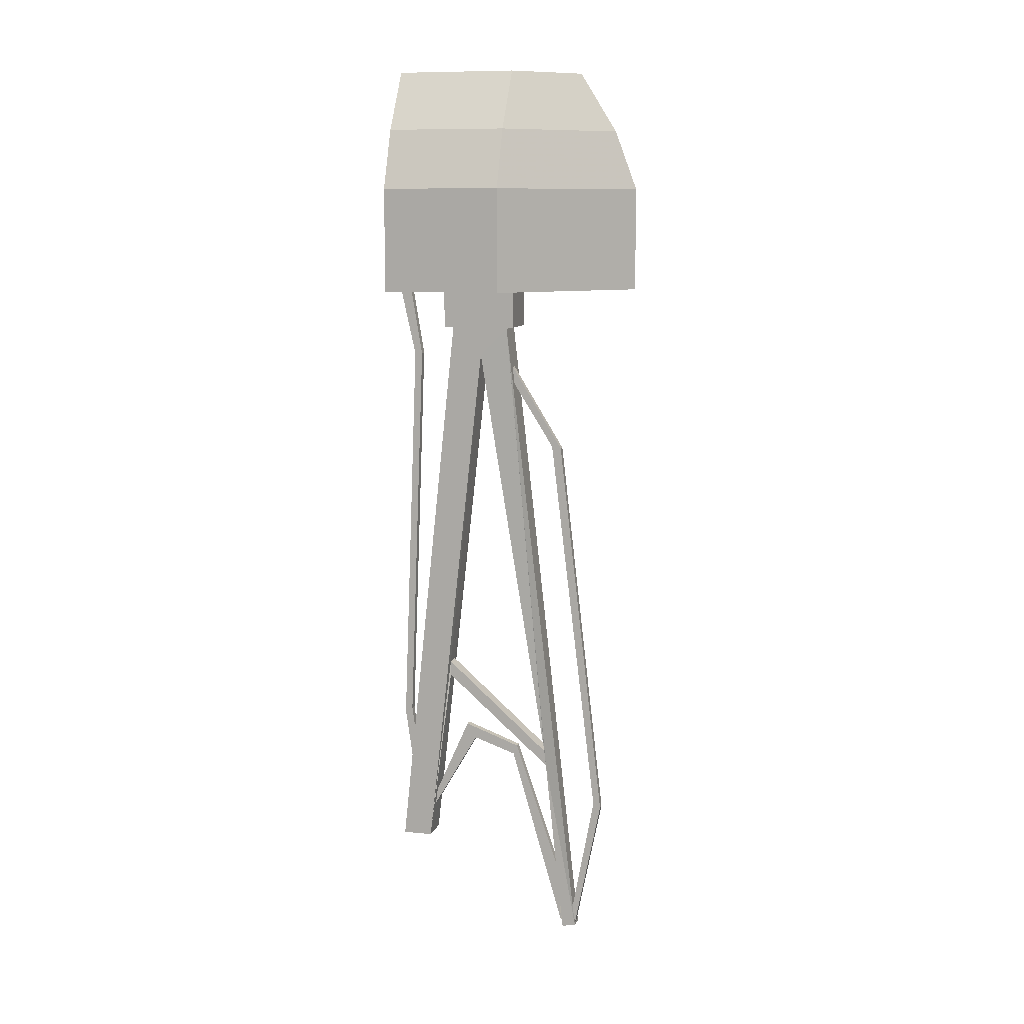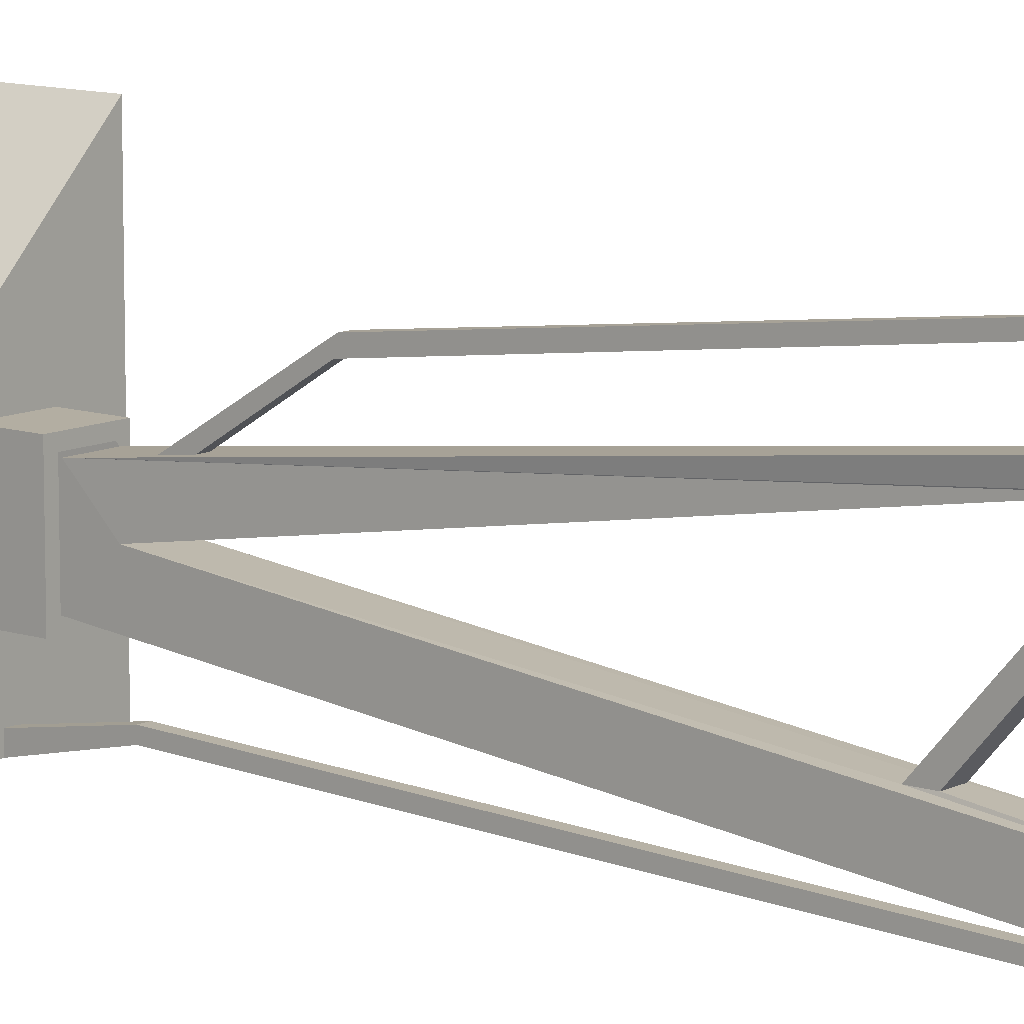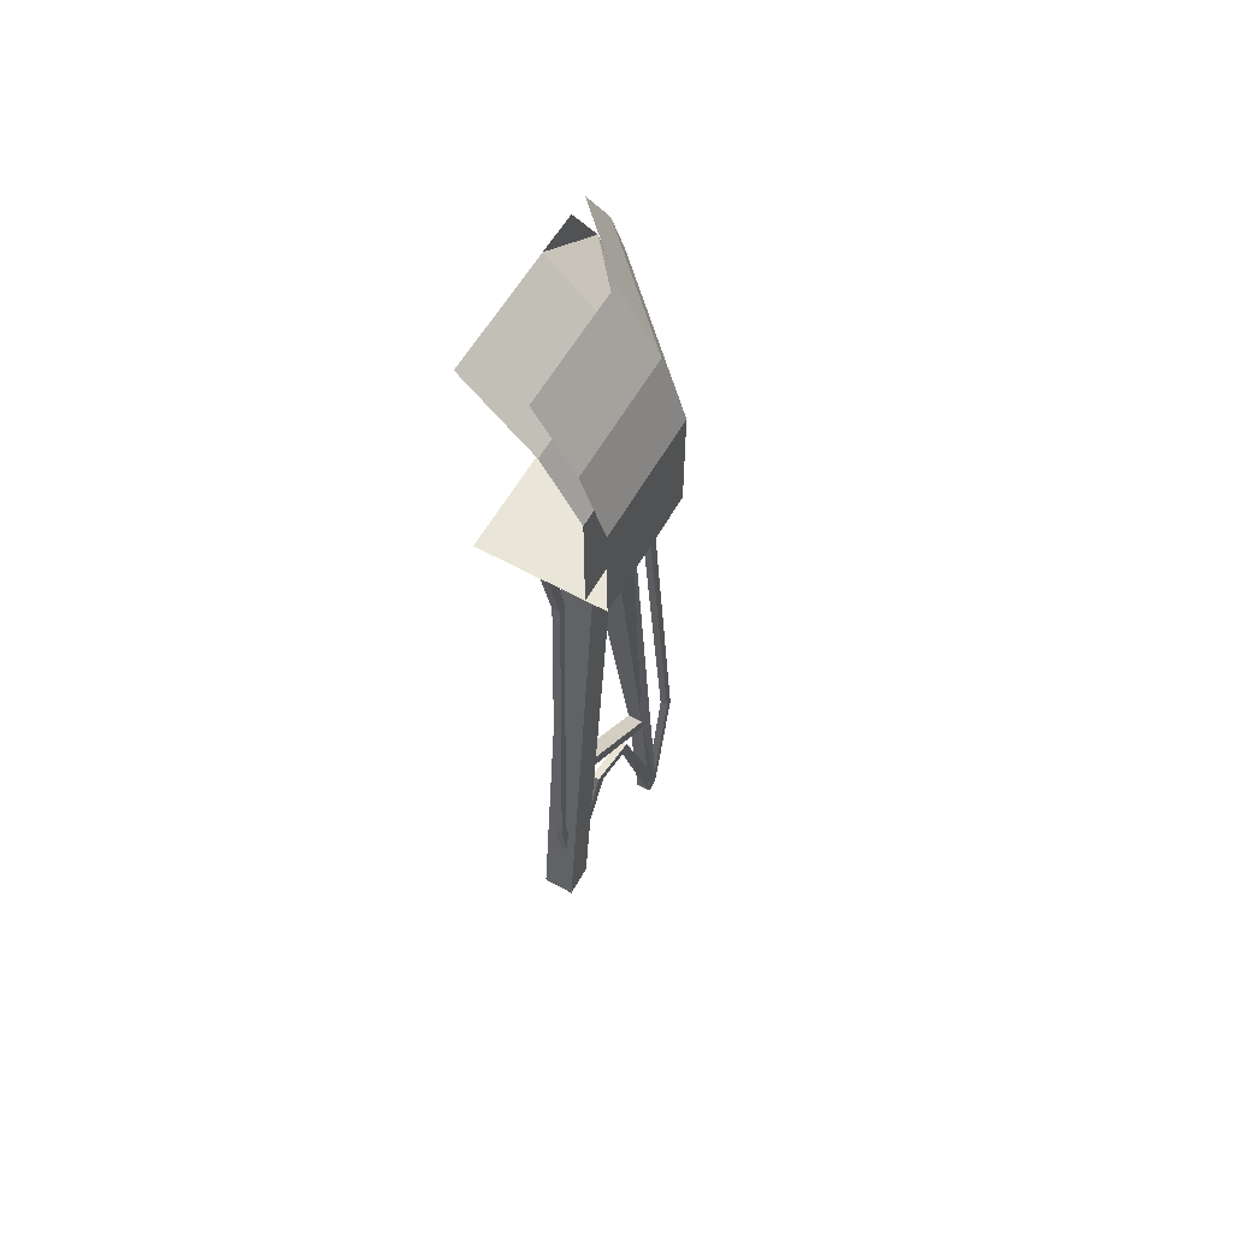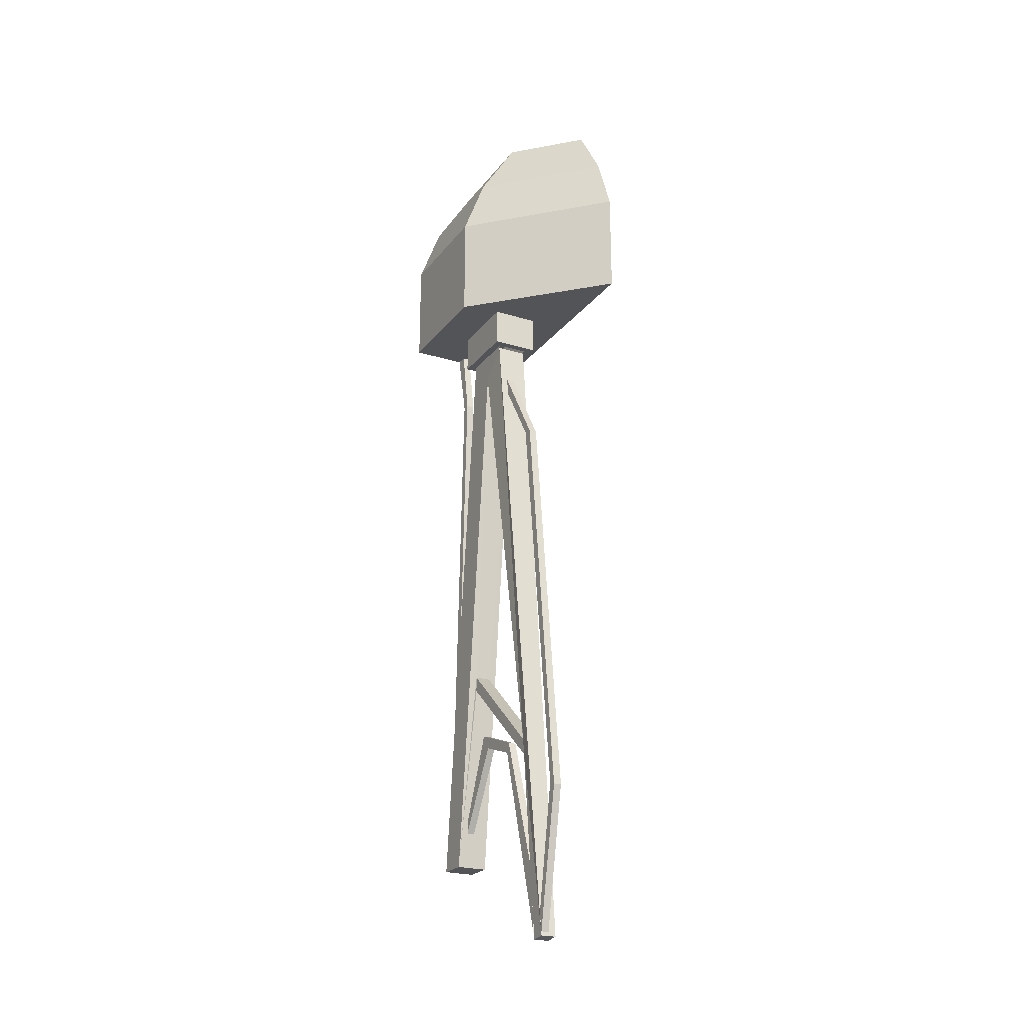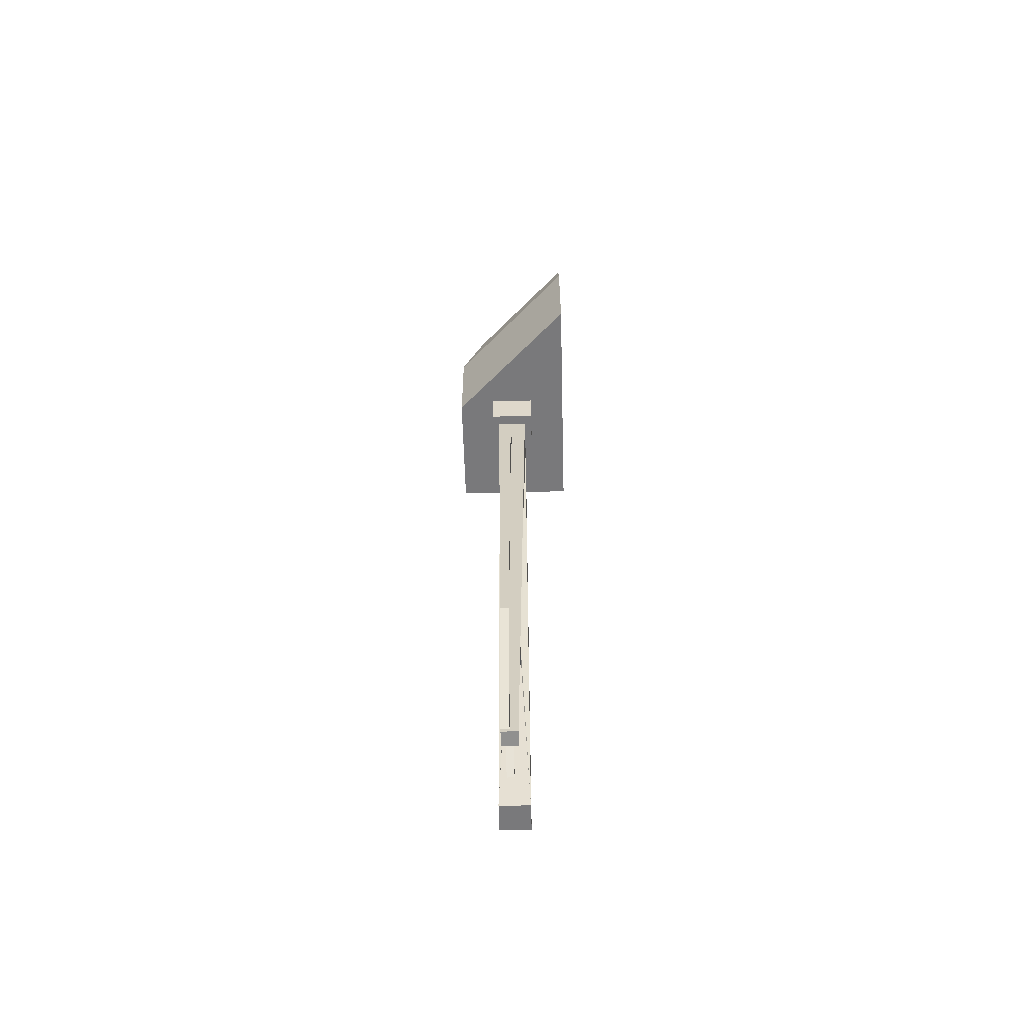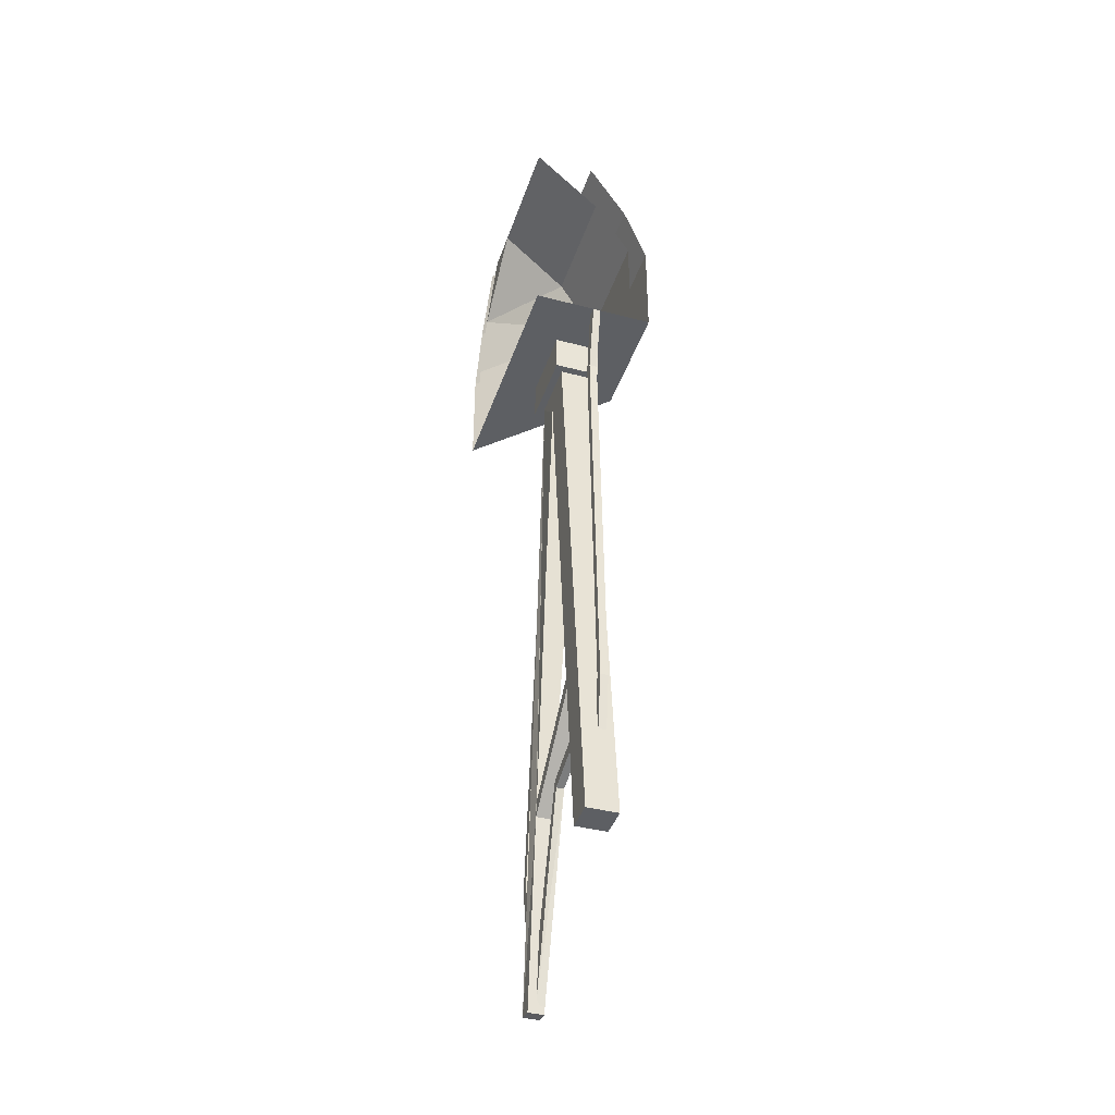
<metadata>
{"format":"obj","ext":"obj","renderer":"f3d","projection":"perspective","resolution":1024,"background":"white","views":[{"elev":9.9,"azim":-75.1,"up":"+Y"},{"elev":10.8,"azim":-50.5,"up":"+Z"},{"elev":59.7,"azim":-150.5,"up":"+Y"},{"elev":-23.1,"azim":-27.5,"up":"+Y"},{"elev":-57.9,"azim":1.6,"up":"+Y"},{"elev":-40.3,"azim":162.1,"up":"+Y"}]}
</metadata>
<code>
o object/trawler_net/base
v -8 -978 62
v -8 -914 58
v -8 -768 8
v -8 -778 4
v 0 -976 64
v 0 -778 4
v 0 -914 58
v 0 -768 8
v 0 -746 -52
v -8 -746 -52
v -8 -762 -42
v 0 -762 -42
v 0 -848 -92
v 0 -836 -92
v -8 -836 -92
v -8 -848 -92
v -8 -414 49
v -8 -416 59
v -8 -325 3
v -8 -344 5
v 0 -414 49
v 0 -831 100
v -8 -831 100
v -8 -835 108
v 0 -416 59
v 0 -325 3
v 0 -344 5
v 0 -835 108
v 0 -979 79
v 0 -960 76
v -8 -960 76
v -8 -979 79
v -8 -312 -112
v -8 -312 -104
v -8 -240 -116
v -8 -240 -128
v 0 -312 -112
v 0 -736 -128
v -8 -736 -128
v -8 -732 -120
v 0 -312 -104
v 0 -240 -116
v 0 -240 -128
v 0 -732 -120
v 0 -760 -116
v 0 -792 -120
v -8 -792 -120
v -8 -760 -116
v 0 0 0
v 0 0 -128
v -40 -64 -128
v -40 -64 0
v 64 -64 104
v 64 0 64
v -64 -128 -128
v -64 -128 0
v 64 -128 128
v -64 -240 0
v 64 -240 128
v 64 -240 0
v -64 -240 -128
v 64 -240 -128
v -5 -64 0
v -5 -64 -128
v 64 0 -128
v 64 0 0
v 64 -64 83
v -43 -128 0
v -43 -128 -128
v -43 -240 0
v -43 -240 -128
v 64 -240 107
v 64 -128 107
v 64 0 43
v -24 -280 8
v -24 -280 -72
v -16 -280 -64
v -16 -280 0
v 24 -280 8
v 24 -240 8
v -24 -240 8
v -24 -240 -72
v 24 -280 -72
v 16 -280 -64
v 16 -884 -128
v -16 -884 -128
v -16 -312 -32
v 16 -280 0
v 24 -240 -72
v 16 -312 -32
v 16 -884 -96
v -16 -884 -96
v -8 -672 -72
v 8 -772 41
v -8 -772 41
v -16 -282 -2
v -8 -789 43
v -8 -983 79
v 16 -282 -2
v 8 -983 79
v 8 -789 43
v -8 -985 64
v 8 -985 64
v -8 -688 -72
v 8 -688 -72
v 8 -672 -72
v -8 -978 62
v -8 -978 62
v -8 -978 62
f 1 2 3
f 1 3 4
f 1 4 5
f 5 4 6
f 5 6 7
f 7 6 8
f 7 8 2
f 2 8 3
f 3 8 9
f 3 9 10
f 3 10 4
f 4 10 11
f 4 11 6
f 6 11 12
f 6 12 8
f 8 12 9
f 9 12 13
f 9 13 14
f 9 14 10
f 10 14 15
f 10 15 11
f 11 15 16
f 11 16 12
f 12 16 13
f 17 18 19
f 17 19 20
f 17 20 21
f 17 21 22
f 17 22 23
f 17 23 18
f 18 23 24
f 18 24 25
f 18 25 26
f 18 26 19
f 25 21 27
f 25 27 26
f 21 20 27
f 24 28 25
f 25 28 21
f 21 28 22
f 22 28 29
f 22 29 30
f 22 30 23
f 23 30 31
f 23 31 24
f 24 31 32
f 24 32 28
f 28 32 29
f 33 34 35
f 33 35 36
f 33 36 37
f 33 37 38
f 33 38 39
f 33 39 34
f 34 39 40
f 34 40 41
f 34 41 42
f 34 42 35
f 41 37 43
f 41 43 42
f 37 36 43
f 40 44 41
f 41 44 37
f 37 44 38
f 38 44 45
f 38 45 46
f 38 46 39
f 39 46 47
f 39 47 40
f 40 47 48
f 40 48 44
f 44 48 45
f 49 50 51
f 49 51 52
f 49 52 53
f 49 53 54
f 52 51 55
f 52 55 56
f 52 56 53
f 53 56 57
f 57 56 58
f 57 58 59
f 59 58 60
f 60 58 61
f 60 61 62
f 56 55 61
f 56 61 58
f 58 61 61
f 58 61 58
f 63 64 65
f 63 65 66
f 63 66 67
f 63 67 68
f 63 68 64
f 64 68 69
f 69 68 70
f 69 70 71
f 71 70 71
f 71 70 70
f 72 70 68
f 72 68 73
f 73 68 67
f 67 66 74
f 75 76 77
f 75 77 78
f 75 78 79
f 75 79 80
f 75 80 81
f 75 81 82
f 75 82 76
f 76 82 83
f 76 83 84
f 76 84 77
f 77 84 85
f 77 85 86
f 77 86 87
f 77 87 78
f 78 88 79
f 79 88 83
f 79 83 80
f 80 83 89
f 89 83 82
f 83 88 84
f 84 88 90
f 84 90 91
f 84 91 85
f 85 91 92
f 85 92 86
f 86 92 87
f 87 92 93
f 87 93 90
f 87 90 94
f 87 94 95
f 87 95 96
f 96 95 97
f 96 97 98
f 96 98 99
f 99 98 100
f 99 100 101
f 99 101 94
f 99 94 90
f 98 102 103
f 98 103 100
f 100 103 101
f 101 103 97
f 101 97 104
f 101 104 105
f 101 105 94
f 94 105 106
f 94 106 95
f 95 106 93
f 95 93 97
f 97 93 104
f 104 93 92
f 104 92 105
f 105 92 91
f 105 91 106
f 106 91 90
f 106 90 93
f 103 102 97
f 97 102 98

</code>
